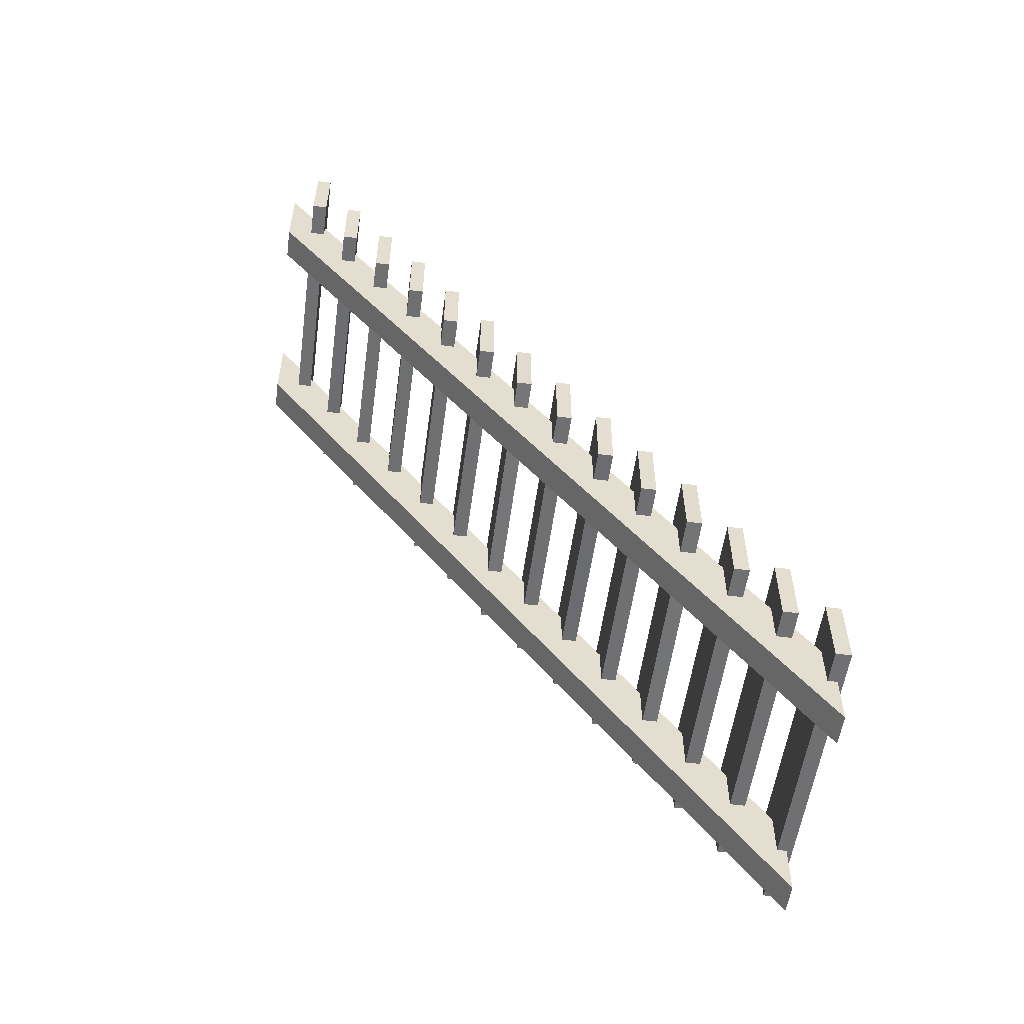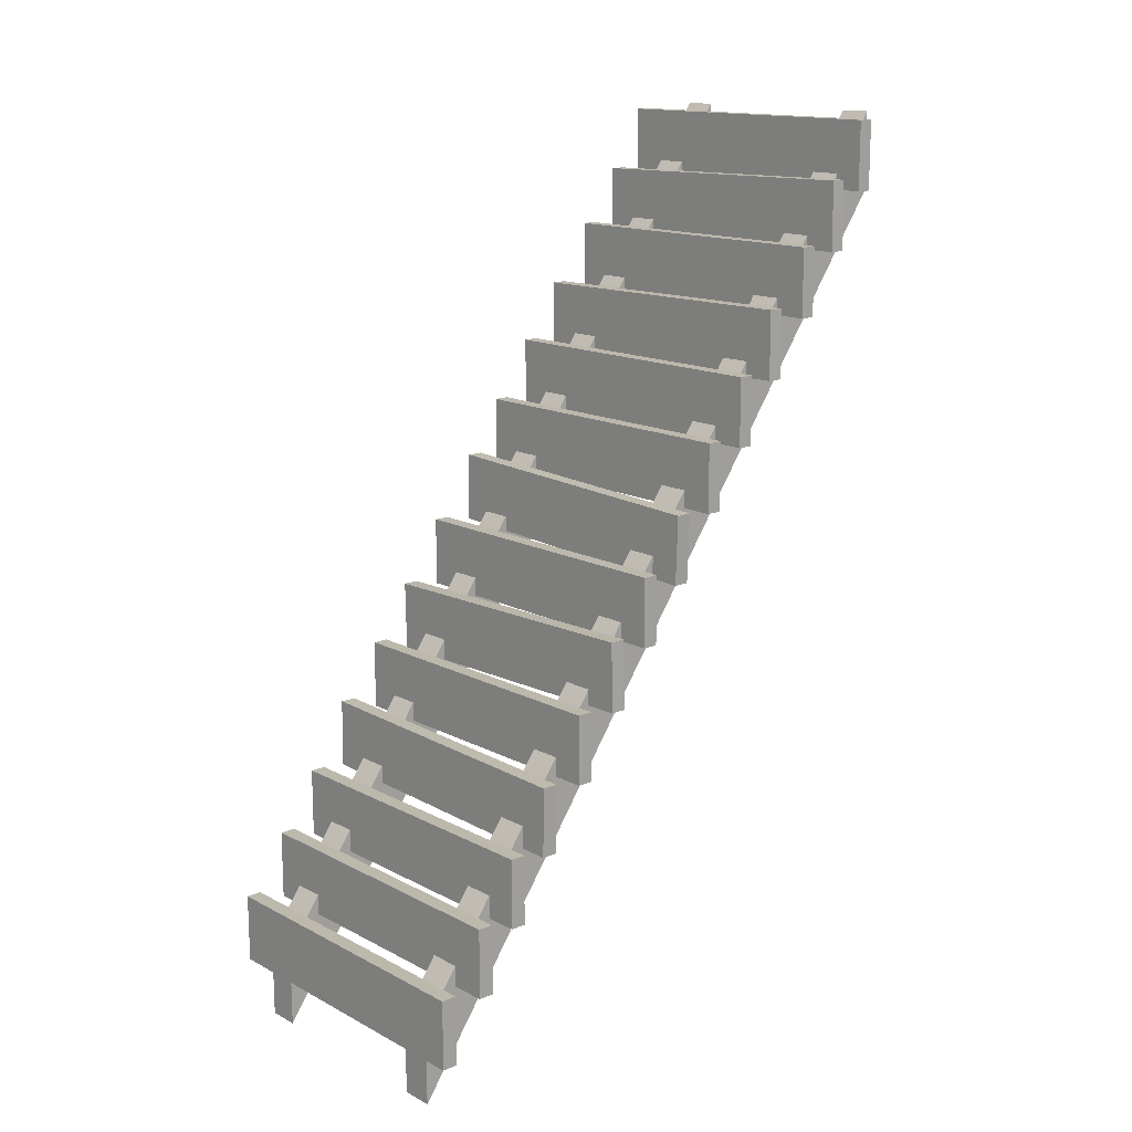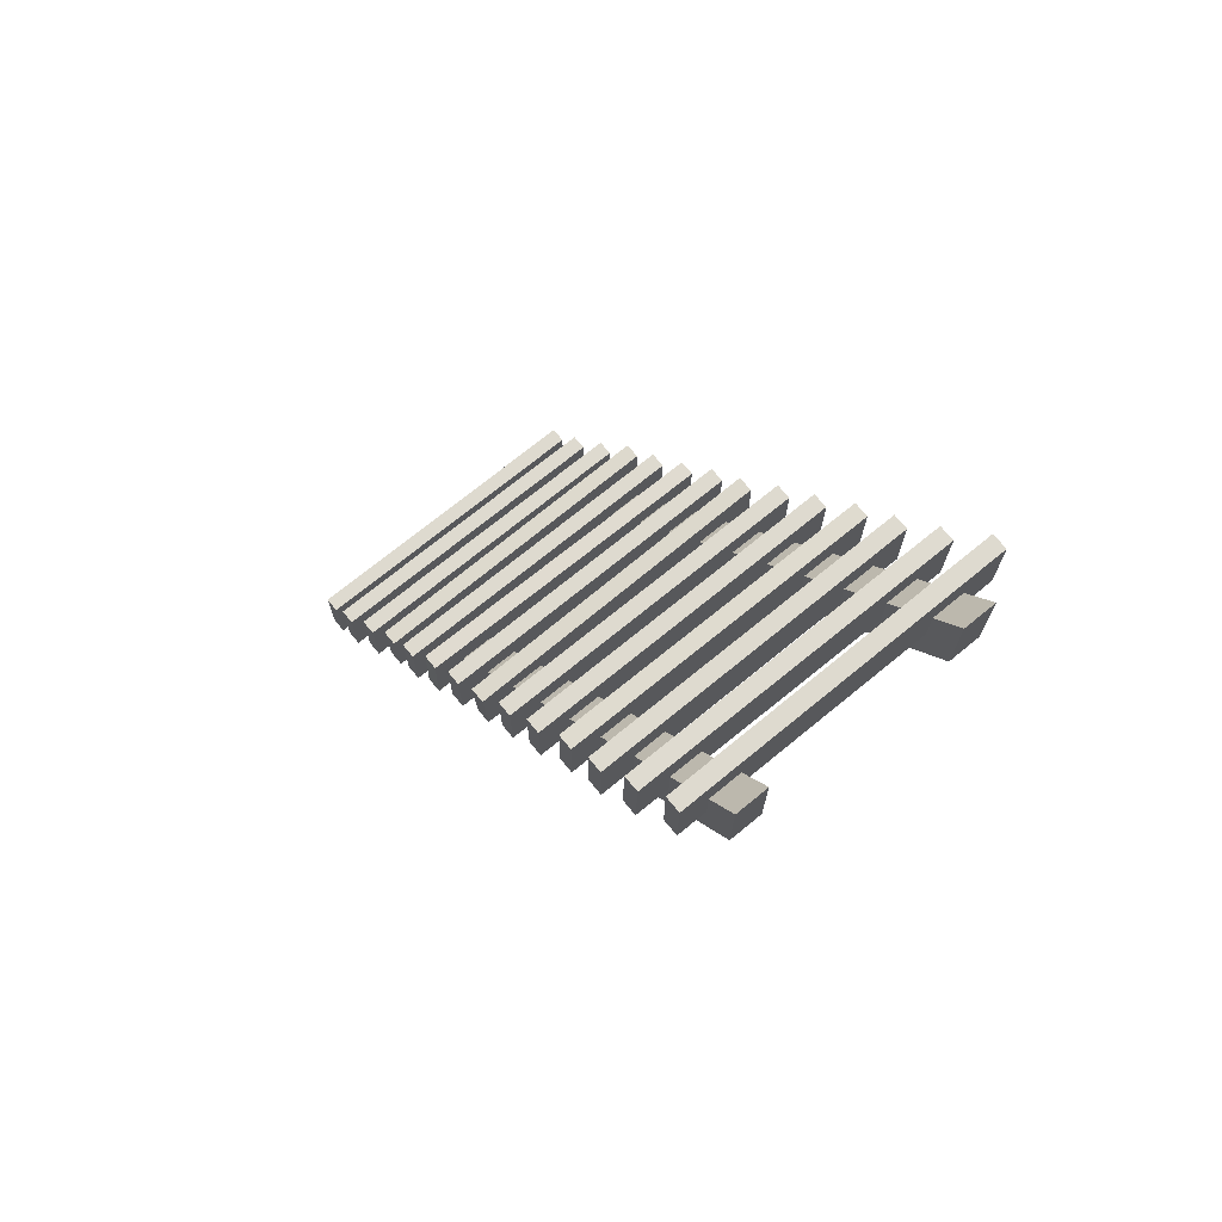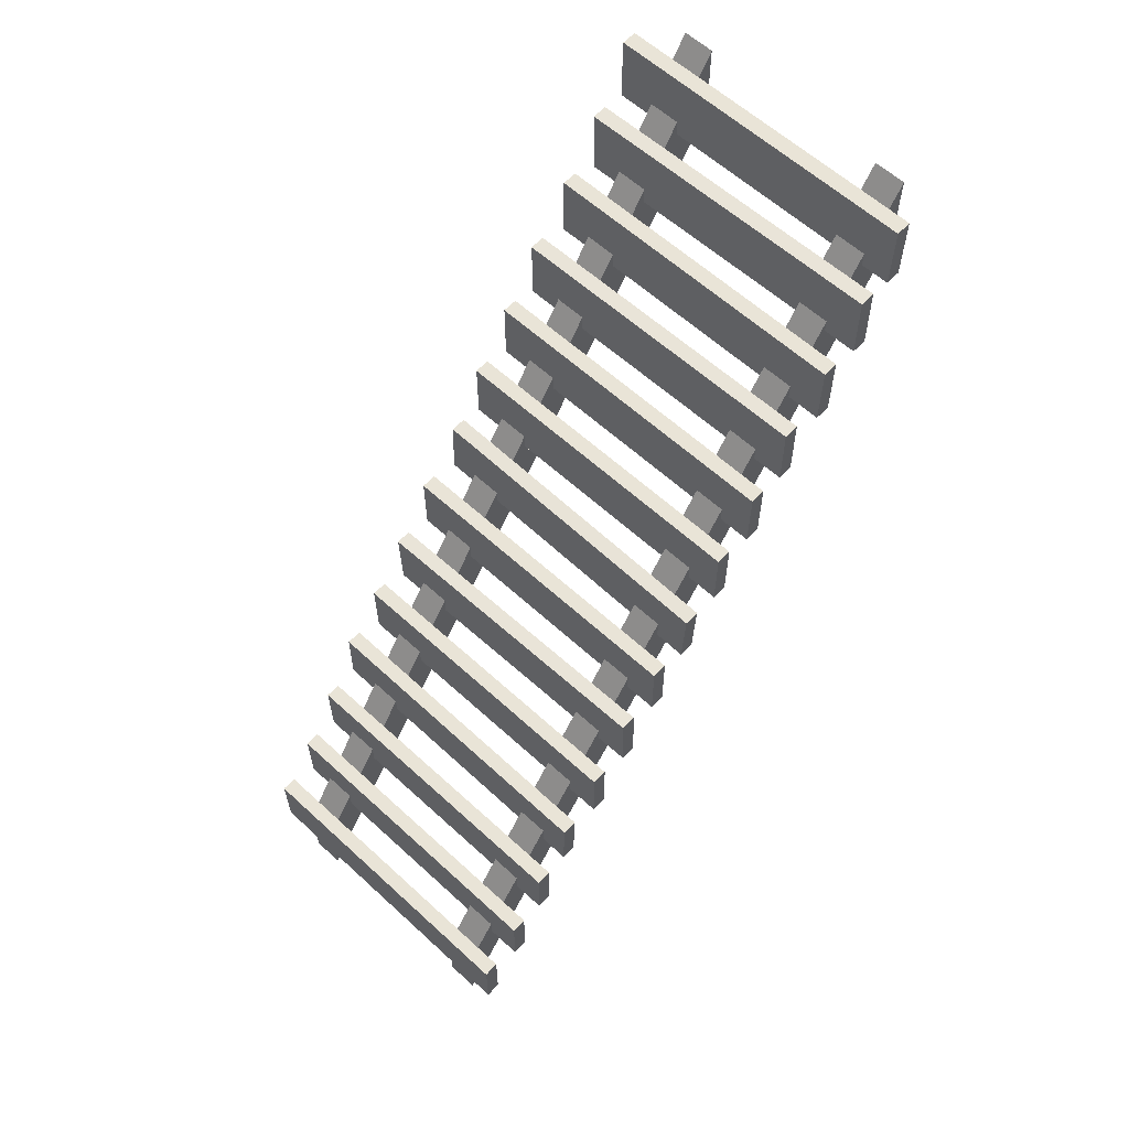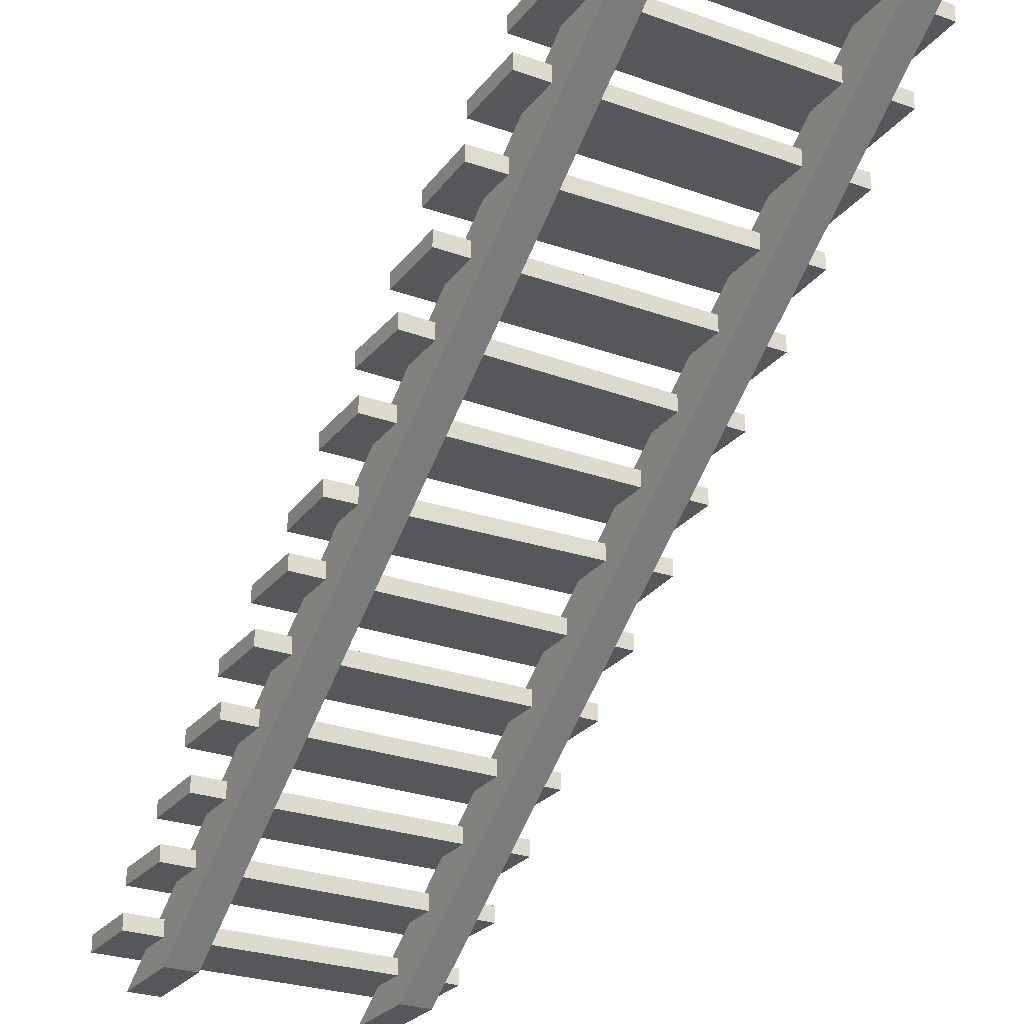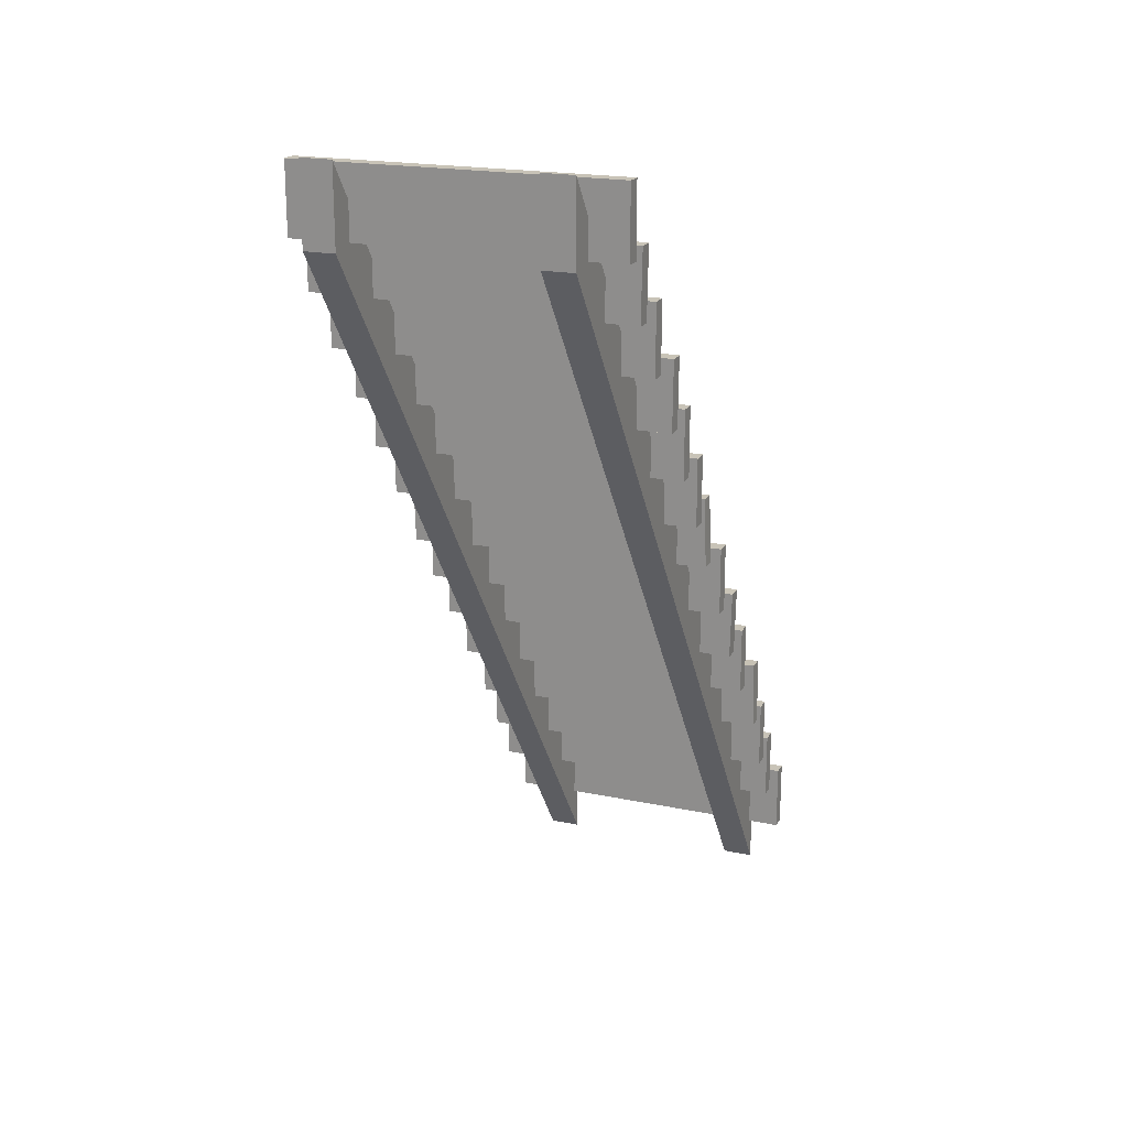
<metadata>
{"format":"obj","ext":"obj","renderer":"f3d","projection":"perspective","resolution":1024,"background":"white","views":[{"elev":-55.0,"azim":82.3,"up":"+Z"},{"elev":14.8,"azim":-131.8,"up":"+Z"},{"elev":71.0,"azim":-39.4,"up":"+Z"},{"elev":60.8,"azim":-136.9,"up":"+Z"},{"elev":-26.6,"azim":150.6,"up":"+Y"},{"elev":19.7,"azim":21.3,"up":"+Z"}]}
</metadata>
<code>
o Stair_Interior_Simple
v 0.4869 1.584 -2.199
v 0.4869 1.389 -2.338
v 0.6507 -0.0104 0.03473
v 0.4869 -0.01041 0.03473
v 0.6507 -0.008877 -0.3798
v 0.4869 -0.008877 -0.3798
v 0.6507 2.994 -4.173
v 0.4869 2.994 -4.173
v 0.6507 2.993 -4.585
v 0.4869 2.993 -4.585
v 0.6507 1.584 -2.199
v 0.6507 1.389 -2.338
v -0.4869 1.584 -2.199
v -0.4869 1.389 -2.338
v -0.6507 -0.0104 0.03473
v -0.4869 -0.01041 0.03473
v -0.6507 -0.008877 -0.3798
v -0.4869 -0.008877 -0.3798
v -0.6507 2.994 -4.173
v -0.4869 2.994 -4.173
v -0.6507 2.993 -4.585
v -0.4869 2.993 -4.585
v -0.6507 1.584 -2.199
v -0.6507 1.389 -2.338
v -0.7992 0.1302 0.002286
v -0.7992 0.2104 0.002286
v -0.7992 0.1302 -0.3569
v -0.7992 0.2104 -0.3569
v 0.8413 0.1302 0.002286
v 0.8413 0.2104 0.002286
v 0.8413 0.1302 -0.3569
v 0.8413 0.2104 -0.3569
v -0.8172 0.3467 -0.2896
v -0.8172 0.4269 -0.2896
v -0.8231 0.3467 -0.6487
v -0.8231 0.4269 -0.6487
v 0.8231 0.3467 -0.3165
v 0.8231 0.4269 -0.3165
v 0.8172 0.3467 -0.6757
v 0.8172 0.4269 -0.6757
v -0.8251 0.5632 -0.6084
v -0.8251 0.6434 -0.6084
v -0.8251 0.5632 -0.9676
v -0.8251 0.6434 -0.9676
v 0.8154 0.5632 -0.6084
v 0.8154 0.6434 -0.6084
v 0.8154 0.5632 -0.9676
v 0.8154 0.6434 -0.9676
v -0.8087 0.7797 -0.9057
v -0.8087 0.8598 -0.9057
v -0.8122 0.7797 -1.265
v -0.8122 0.8598 -1.265
v 0.8317 0.7797 -0.9217
v 0.8317 0.8598 -0.9217
v 0.8282 0.7797 -1.281
v 0.8282 0.8598 -1.281
v -0.8203 0.9961 -1.219
v -0.8203 1.076 -1.219
v -0.8203 0.9961 -1.578
v -0.8203 1.076 -1.578
v 0.8203 0.9961 -1.219
v 0.8203 1.076 -1.219
v 0.8203 0.9961 -1.578
v 0.8203 1.076 -1.578
v -0.8203 1.213 -1.524
v -0.8203 1.293 -1.524
v -0.8203 1.213 -1.884
v -0.8203 1.293 -1.884
v 0.8203 1.213 -1.524
v 0.8203 1.293 -1.524
v 0.8203 1.213 -1.884
v 0.8203 1.293 -1.884
v -0.8258 1.429 -1.857
v -0.8258 1.509 -1.857
v -0.8138 1.429 -2.216
v -0.8138 1.509 -2.216
v 0.7943 1.429 -1.802
v 0.7943 1.509 -1.802
v 0.8063 1.429 -2.161
v 0.8063 1.509 -2.161
v -0.8203 1.646 -2.135
v -0.8203 1.726 -2.135
v -0.8203 1.646 -2.494
v -0.8203 1.726 -2.494
v 0.8203 1.646 -2.135
v 0.8203 1.726 -2.135
v 0.8203 1.646 -2.494
v 0.8203 1.726 -2.494
v -0.816 1.862 -2.422
v -0.816 1.942 -2.422
v -0.8241 1.862 -2.781
v -0.8241 1.942 -2.781
v 0.8241 1.862 -2.459
v 0.8241 1.942 -2.459
v 0.816 1.862 -2.818
v 0.816 1.942 -2.818
v -0.8203 2.079 -2.746
v -0.8203 2.159 -2.746
v -0.8203 2.079 -3.105
v -0.8203 2.159 -3.105
v 0.8203 2.079 -2.746
v 0.8203 2.159 -2.746
v 0.8203 2.079 -3.105
v 0.8203 2.159 -3.105
v -0.8092 2.295 -3.068
v -0.8092 2.375 -3.068
v -0.8017 2.295 -3.427
v -0.8017 2.375 -3.427
v 0.831 2.295 -3.034
v 0.831 2.375 -3.034
v 0.8384 2.295 -3.393
v 0.8384 2.375 -3.393
v -0.8203 2.511 -3.371
v -0.8203 2.592 -3.371
v -0.8203 2.511 -3.73
v -0.8203 2.592 -3.73
v 0.8203 2.511 -3.371
v 0.8203 2.592 -3.371
v 0.8203 2.511 -3.73
v 0.8203 2.592 -3.73
v -0.8349 2.728 -3.662
v -0.8349 2.808 -3.662
v -0.8349 2.728 -4.021
v -0.8349 2.808 -4.021
v 0.8056 2.728 -3.662
v 0.8056 2.808 -3.662
v 0.8056 2.728 -4.021
v 0.8056 2.808 -4.021
v -0.8203 2.944 -3.967
v -0.8203 3.025 -3.967
v -0.8203 2.944 -4.326
v -0.8203 3.025 -4.326
v 0.8203 2.944 -3.967
v 0.8203 3.025 -3.967
v 0.8203 2.944 -4.326
v 0.8203 3.025 -4.326
f 5 3 4 6
f 12 5 6 2
f 6 4 1 2
f 12 11 3 5
f 1 4 3 11
f 7 9 10 8
f 9 12 2 10
f 2 1 8 10
f 9 7 11 12
f 8 1 11 7
f 17 18 16 15
f 24 14 18 17
f 18 14 13 16
f 24 17 15 23
f 13 23 15 16
f 19 20 22 21
f 21 22 14 24
f 14 22 20 13
f 21 24 23 19
f 20 19 23 13
f 25 26 28 27
f 27 28 32 31
f 31 32 30 29
f 29 30 26 25
f 27 31 29 25
f 32 28 26 30
f 33 34 36 35
f 35 36 40 39
f 39 40 38 37
f 37 38 34 33
f 35 39 37 33
f 40 36 34 38
f 41 42 44 43
f 43 44 48 47
f 47 48 46 45
f 45 46 42 41
f 43 47 45 41
f 48 44 42 46
f 49 50 52 51
f 51 52 56 55
f 55 56 54 53
f 53 54 50 49
f 51 55 53 49
f 56 52 50 54
f 57 58 60 59
f 59 60 64 63
f 63 64 62 61
f 61 62 58 57
f 59 63 61 57
f 64 60 58 62
f 65 66 68 67
f 67 68 72 71
f 71 72 70 69
f 69 70 66 65
f 67 71 69 65
f 72 68 66 70
f 73 74 76 75
f 75 76 80 79
f 79 80 78 77
f 77 78 74 73
f 75 79 77 73
f 80 76 74 78
f 81 82 84 83
f 83 84 88 87
f 87 88 86 85
f 85 86 82 81
f 83 87 85 81
f 88 84 82 86
f 89 90 92 91
f 91 92 96 95
f 95 96 94 93
f 93 94 90 89
f 91 95 93 89
f 96 92 90 94
f 97 98 100 99
f 99 100 104 103
f 103 104 102 101
f 101 102 98 97
f 99 103 101 97
f 104 100 98 102
f 105 106 108 107
f 107 108 112 111
f 111 112 110 109
f 109 110 106 105
f 107 111 109 105
f 112 108 106 110
f 113 114 116 115
f 115 116 120 119
f 119 120 118 117
f 117 118 114 113
f 115 119 117 113
f 120 116 114 118
f 121 122 124 123
f 123 124 128 127
f 127 128 126 125
f 125 126 122 121
f 123 127 125 121
f 128 124 122 126
f 129 130 132 131
f 131 132 136 135
f 135 136 134 133
f 133 134 130 129
f 131 135 133 129
f 136 132 130 134

</code>
